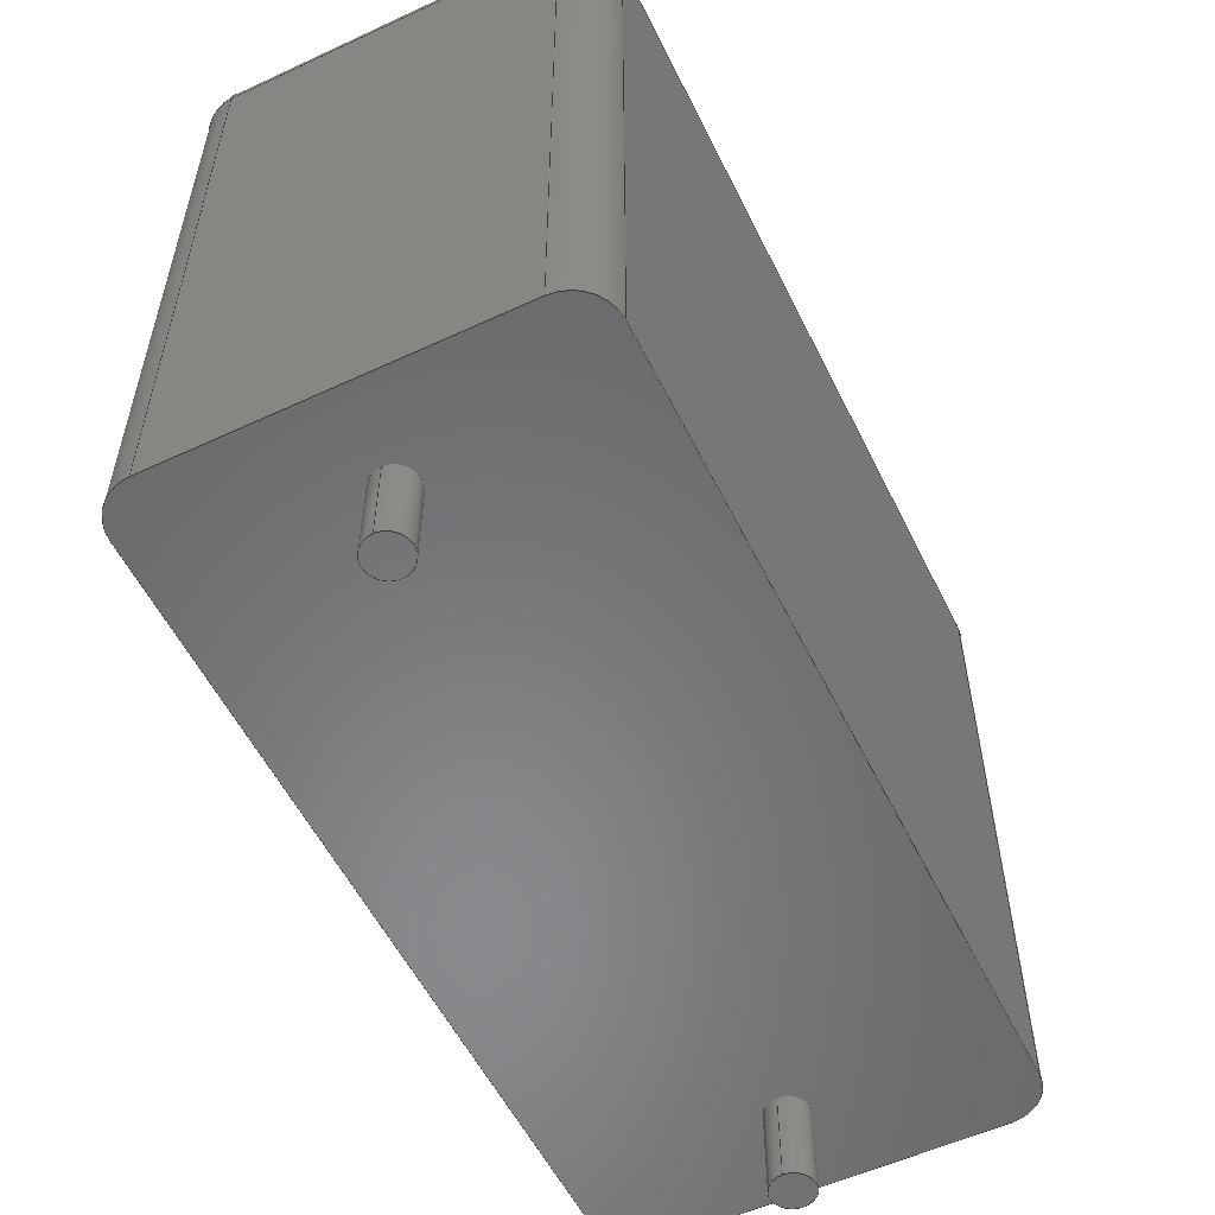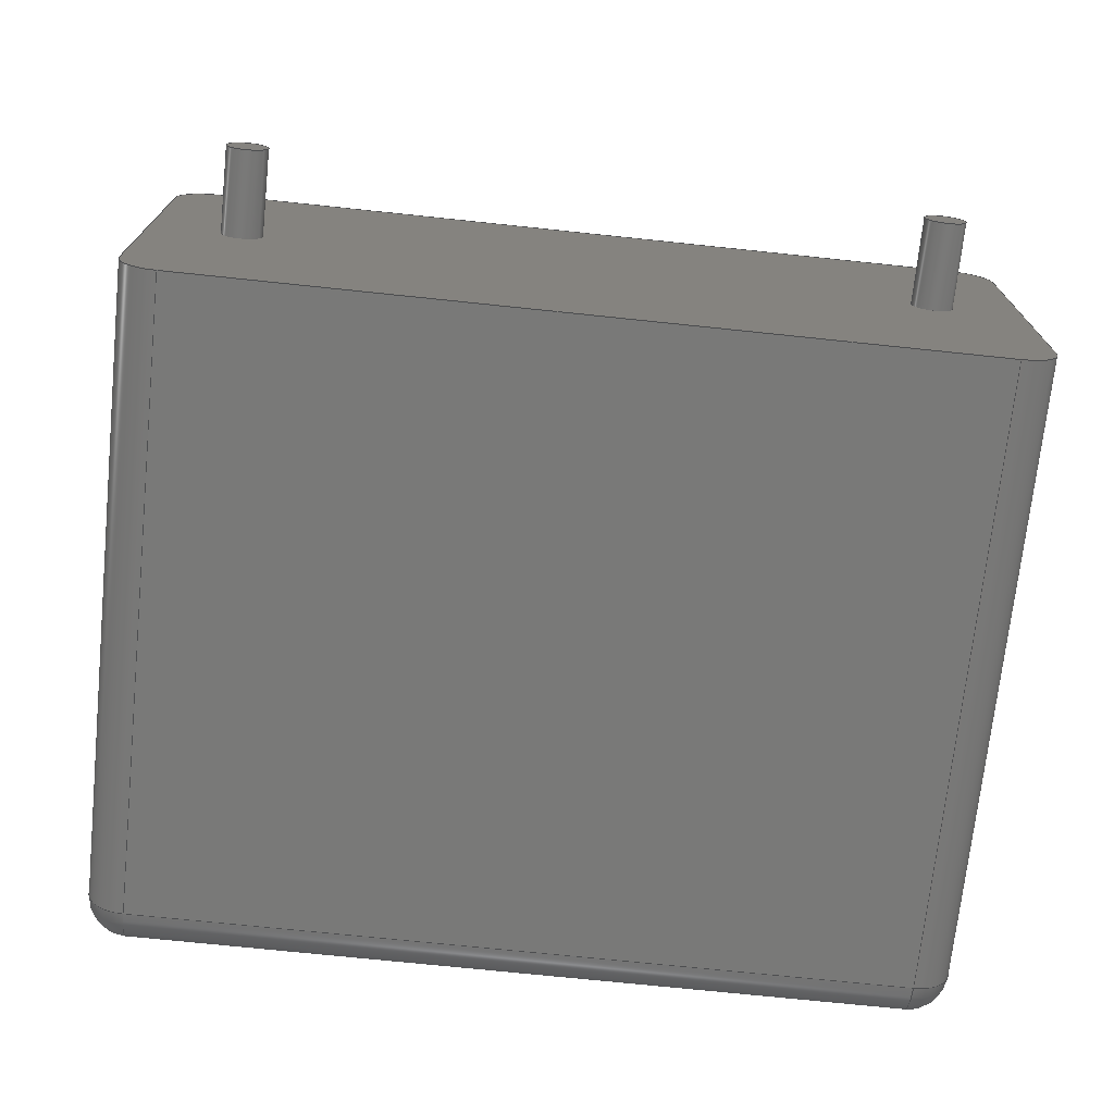
<metadata>
{"format":"step","ext":"step","renderer":"f3d","projection":"perspective","resolution":1024,"background":"white","views":[{"elev":-55.5,"azim":116.0,"up":"+Z"},{"elev":-71.8,"azim":174.0,"up":"+Y"}]}
</metadata>
<code>
ISO-10303-21;
DATA;
#1=APPLICATION_PROTOCOL_DEFINITION('committee draft','automotive_design',1997,#2);
#2=APPLICATION_CONTEXT('core data for automotive mechanical design processes');
#3=SHAPE_DEFINITION_REPRESENTATION(#4,#10);
#4=PRODUCT_DEFINITION_SHAPE('','',#5);
#5=PRODUCT_DEFINITION('design','',#6,#9);
#6=PRODUCT_DEFINITION_FORMATION('','',#7);
#7=PRODUCT('C_Rect_L190mm_W90mm_P1500mm_MKS4','C_Rect_L190mm_W90mm_P1500mm_MKS4','',(#8));
#8=MECHANICAL_CONTEXT('',#2,'mechanical');
#9=PRODUCT_DEFINITION_CONTEXT('part definition',#2,'design');
#10=ADVANCED_BREP_SHAPE_REPRESENTATION('',(#11,#15),#383);
#11=AXIS2_PLACEMENT_3D('',#12,#13,#14);
#12=CARTESIAN_POINT('',(0,0,0));
#13=DIRECTION('',(0,0,1));
#14=DIRECTION('',(1,0,-0));
#15=MANIFOLD_SOLID_BREP('',#16);
#16=CLOSED_SHELL('',(#17,#47,#73,#97,#157,#175,#184,#200,#221,#232,#245,#262,#278,#287,#306,#324,#335,#351,#360,#365,#371,#377));
#17=ADVANCED_FACE('',(#18),#44,.F.);
#18=FACE_BOUND('',#19,.F.);
#19=EDGE_LOOP('',(#20,#28,#36,#41));
#20=ORIENTED_EDGE('',*,*,#21,.F.);
#21=EDGE_CURVE('',#22,#24,#26,.T.);
#22=VERTEX_POINT('',#23);
#23=CARTESIAN_POINT('',(-2,-3.6,0));
#24=VERTEX_POINT('',#25);
#25=CARTESIAN_POINT('',(-2,-3.6,14.1));
#26=LINE('',#23,#27);
#27=VECTOR('',#13,1);
#28=ORIENTED_EDGE('',*,*,#29,.T.);
#29=EDGE_CURVE('',#22,#30,#32,.T.);
#30=VERTEX_POINT('',#31);
#31=CARTESIAN_POINT('',(-2,3.6,0));
#32=LINE('',#33,#34);
#33=CARTESIAN_POINT('',(-2,-4.5,0));
#34=VECTOR('',#35,1);
#35=DIRECTION('',(0,1,0));
#36=ORIENTED_EDGE('',*,*,#37,.T.);
#37=EDGE_CURVE('',#30,#38,#40,.T.);
#38=VERTEX_POINT('',#39);
#39=CARTESIAN_POINT('',(-2,3.6,14.1));
#40=LINE('',#31,#27);
#41=ORIENTED_EDGE('',*,*,#42,.F.);
#42=EDGE_CURVE('',#24,#38,#43,.T.);
#43=LINE('',#25,#34);
#44=PLANE('',#45);
#45=AXIS2_PLACEMENT_3D('',#33,#46,#13);
#46=DIRECTION('',(1,0,0));
#47=ADVANCED_FACE('',(#48),#70,.T.);
#48=FACE_BOUND('',#49,.T.);
#49=EDGE_LOOP('',(#20,#50,#59,#64));
#50=ORIENTED_EDGE('',*,*,#51,.T.);
#51=EDGE_CURVE('',#22,#52,#54,.T.);
#52=VERTEX_POINT('',#53);
#53=CARTESIAN_POINT('',(-1.1,-4.5,0));
#54=CIRCLE('',#55,0.9);
#55=AXIS2_PLACEMENT_3D('',#56,#57,#58);
#56=CARTESIAN_POINT('',(-1.1,-3.6,0));
#57=DIRECTION('',(-0,0,1));
#58=DIRECTION('',(0,-1,0));
#59=ORIENTED_EDGE('',*,*,#60,.T.);
#60=EDGE_CURVE('',#52,#61,#63,.T.);
#61=VERTEX_POINT('',#62);
#62=CARTESIAN_POINT('',(-1.1,-4.5,14.1));
#63=LINE('',#53,#27);
#64=ORIENTED_EDGE('',*,*,#65,.T.);
#65=EDGE_CURVE('',#61,#24,#66,.T.);
#66=CIRCLE('',#67,0.9);
#67=AXIS2_PLACEMENT_3D('',#68,#69,#58);
#68=CARTESIAN_POINT('',(-1.1,-3.6,14.1));
#69=DIRECTION('',(-0,-0,-1));
#70=CYLINDRICAL_SURFACE('',#71,0.9);
#71=AXIS2_PLACEMENT_3D('',#56,#13,#72);
#72=DIRECTION('',(-1,0,0));
#73=ADVANCED_FACE('',(#74),#95,.T.);
#74=FACE_BOUND('',#75,.F.);
#75=EDGE_LOOP('',(#76,#84,#85,#92));
#76=ORIENTED_EDGE('',*,*,#77,.T.);
#77=EDGE_CURVE('',#78,#24,#80,.T.);
#78=VERTEX_POINT('',#79);
#79=CARTESIAN_POINT('',(-1.1,-3.6,15));
#80=CIRCLE('',#81,0.9);
#81=AXIS2_PLACEMENT_3D('',#68,#82,#83);
#82=DIRECTION('',(6.123e-17,-1,0));
#83=DIRECTION('',(-1,-6.123e-17,0));
#84=ORIENTED_EDGE('',*,*,#42,.T.);
#85=ORIENTED_EDGE('',*,*,#86,.F.);
#86=EDGE_CURVE('',#87,#38,#89,.T.);
#87=VERTEX_POINT('',#88);
#88=CARTESIAN_POINT('',(-1.1,3.6,15));
#89=CIRCLE('',#90,0.9);
#90=AXIS2_PLACEMENT_3D('',#91,#58,#13);
#91=CARTESIAN_POINT('',(-1.1,3.6,14.1));
#92=ORIENTED_EDGE('',*,*,#93,.F.);
#93=EDGE_CURVE('',#78,#87,#94,.T.);
#94=LINE('',#79,#34);
#95=CYLINDRICAL_SURFACE('',#96,0.9);
#96=AXIS2_PLACEMENT_3D('',#68,#35,#13);
#97=ADVANCED_FACE('',(#98,#138,#146),#155,.F.);
#98=FACE_BOUND('',#99,.F.);
#99=EDGE_LOOP('',(#100,#50,#101,#107,#114,#120,#127,#133));
#100=ORIENTED_EDGE('',*,*,#29,.F.);
#101=ORIENTED_EDGE('',*,*,#102,.T.);
#102=EDGE_CURVE('',#52,#103,#105,.T.);
#103=VERTEX_POINT('',#104);
#104=CARTESIAN_POINT('',(16.1,-4.5,0));
#105=LINE('',#33,#106);
#106=VECTOR('',#46,1);
#107=ORIENTED_EDGE('',*,*,#108,.F.);
#108=EDGE_CURVE('',#109,#103,#111,.T.);
#109=VERTEX_POINT('',#110);
#110=CARTESIAN_POINT('',(17,-3.6,0));
#111=CIRCLE('',#112,0.9);
#112=AXIS2_PLACEMENT_3D('',#113,#69,#58);
#113=CARTESIAN_POINT('',(16.1,-3.6,0));
#114=ORIENTED_EDGE('',*,*,#115,.T.);
#115=EDGE_CURVE('',#109,#116,#118,.T.);
#116=VERTEX_POINT('',#117);
#117=CARTESIAN_POINT('',(17,3.6,0));
#118=LINE('',#119,#34);
#119=CARTESIAN_POINT('',(17,-4.5,0));
#120=ORIENTED_EDGE('',*,*,#121,.T.);
#121=EDGE_CURVE('',#116,#122,#124,.T.);
#122=VERTEX_POINT('',#123);
#123=CARTESIAN_POINT('',(16.1,4.5,0));
#124=CIRCLE('',#125,0.9);
#125=AXIS2_PLACEMENT_3D('',#126,#57,#58);
#126=CARTESIAN_POINT('',(16.1,3.6,0));
#127=ORIENTED_EDGE('',*,*,#128,.F.);
#128=EDGE_CURVE('',#129,#122,#131,.T.);
#129=VERTEX_POINT('',#130);
#130=CARTESIAN_POINT('',(-1.1,4.5,0));
#131=LINE('',#132,#106);
#132=CARTESIAN_POINT('',(-2,4.5,0));
#133=ORIENTED_EDGE('',*,*,#134,.F.);
#134=EDGE_CURVE('',#30,#129,#135,.T.);
#135=CIRCLE('',#136,0.9);
#136=AXIS2_PLACEMENT_3D('',#137,#69,#58);
#137=CARTESIAN_POINT('',(-1.1,3.6,0));
#138=FACE_BOUND('',#139,.F.);
#139=EDGE_LOOP('',(#140));
#140=ORIENTED_EDGE('',*,*,#141,.F.);
#141=EDGE_CURVE('',#142,#142,#144,.T.);
#142=VERTEX_POINT('',#143);
#143=CARTESIAN_POINT('',(0.45,0,0));
#144=CIRCLE('',#145,0.45);
#145=AXIS2_PLACEMENT_3D('',#12,#13,#46);
#146=FACE_BOUND('',#147,.F.);
#147=EDGE_LOOP('',(#148));
#148=ORIENTED_EDGE('',*,*,#149,.F.);
#149=EDGE_CURVE('',#150,#150,#152,.T.);
#150=VERTEX_POINT('',#151);
#151=CARTESIAN_POINT('',(15.45,0,0));
#152=CIRCLE('',#153,0.45);
#153=AXIS2_PLACEMENT_3D('',#154,#13,#46);
#154=CARTESIAN_POINT('',(15,0,0));
#155=PLANE('',#156);
#156=AXIS2_PLACEMENT_3D('',#33,#13,#46);
#157=ADVANCED_FACE('',(#158),#173,.T.);
#158=FACE_BOUND('',#159,.F.);
#159=EDGE_LOOP('',(#160,#161,#162,#167));
#160=ORIENTED_EDGE('',*,*,#37,.F.);
#161=ORIENTED_EDGE('',*,*,#134,.T.);
#162=ORIENTED_EDGE('',*,*,#163,.T.);
#163=EDGE_CURVE('',#129,#164,#166,.T.);
#164=VERTEX_POINT('',#165);
#165=CARTESIAN_POINT('',(-1.1,4.5,14.1));
#166=LINE('',#130,#27);
#167=ORIENTED_EDGE('',*,*,#168,.F.);
#168=EDGE_CURVE('',#38,#164,#169,.T.);
#169=CIRCLE('',#170,0.9);
#170=AXIS2_PLACEMENT_3D('',#91,#171,#172);
#171=DIRECTION('',(0,0,-1));
#172=DIRECTION('',(-1,4.934e-16,0));
#173=CYLINDRICAL_SURFACE('',#174,0.9);
#174=AXIS2_PLACEMENT_3D('',#137,#13,#72);
#175=ADVANCED_FACE('',(#176),#183,.T.);
#176=FACE_BOUND('',#177,.T.);
#177=EDGE_LOOP('',(#178,#76,#182));
#178=ORIENTED_EDGE('',*,*,#179,.F.);
#179=EDGE_CURVE('',#78,#61,#180,.T.);
#180=CIRCLE('',#181,0.9);
#181=AXIS2_PLACEMENT_3D('',#68,#14,#13);
#182=ORIENTED_EDGE('',*,*,#65,.F.);
#183=SPHERICAL_SURFACE('',#67,0.9);
#184=ADVANCED_FACE('',(#185),#198,.F.);
#185=FACE_BOUND('',#186,.F.);
#186=EDGE_LOOP('',(#59,#187,#194,#197));
#187=ORIENTED_EDGE('',*,*,#188,.F.);
#188=EDGE_CURVE('',#189,#61,#191,.T.);
#189=VERTEX_POINT('',#190);
#190=CARTESIAN_POINT('',(16.1,-4.5,14.1));
#191=LINE('',#190,#192);
#192=VECTOR('',#193,1);
#193=DIRECTION('',(-1,-0,-0));
#194=ORIENTED_EDGE('',*,*,#195,.F.);
#195=EDGE_CURVE('',#103,#189,#196,.T.);
#196=LINE('',#104,#27);
#197=ORIENTED_EDGE('',*,*,#102,.F.);
#198=PLANE('',#199);
#199=AXIS2_PLACEMENT_3D('',#33,#35,#13);
#200=ADVANCED_FACE('',(#201),#218,.T.);
#201=FACE_BOUND('',#202,.T.);
#202=EDGE_LOOP('',(#203,#208,#215,#92));
#203=ORIENTED_EDGE('',*,*,#204,.F.);
#204=EDGE_CURVE('',#205,#78,#207,.T.);
#205=VERTEX_POINT('',#206);
#206=CARTESIAN_POINT('',(16.1,-3.6,15));
#207=LINE('',#206,#192);
#208=ORIENTED_EDGE('',*,*,#209,.F.);
#209=EDGE_CURVE('',#210,#205,#212,.T.);
#210=VERTEX_POINT('',#211);
#211=CARTESIAN_POINT('',(16.1,3.6,15));
#212=LINE('',#211,#213);
#213=VECTOR('',#214,1);
#214=DIRECTION('',(-0,-1,-0));
#215=ORIENTED_EDGE('',*,*,#216,.F.);
#216=EDGE_CURVE('',#87,#210,#217,.T.);
#217=LINE('',#88,#106);
#218=PLANE('',#219);
#219=AXIS2_PLACEMENT_3D('',#220,#13,#46);
#220=CARTESIAN_POINT('',(-2,-4.5,15));
#221=ADVANCED_FACE('',(#222),#230,.T.);
#222=FACE_BOUND('',#223,.T.);
#223=EDGE_LOOP('',(#85,#224,#167));
#224=ORIENTED_EDGE('',*,*,#225,.T.);
#225=EDGE_CURVE('',#87,#164,#226,.T.);
#226=CIRCLE('',#227,0.9);
#227=AXIS2_PLACEMENT_3D('',#91,#228,#229);
#228=DIRECTION('',(-1,4.322e-16,0));
#229=DIRECTION('',(4.322e-16,1,0));
#230=SPHERICAL_SURFACE('',#231,0.9);
#231=AXIS2_PLACEMENT_3D('',#91,#69,#172);
#232=ADVANCED_FACE('',(#233),#243,.T.);
#233=FACE_BOUND('',#234,.T.);
#234=EDGE_LOOP('',(#162,#235,#240,#127));
#235=ORIENTED_EDGE('',*,*,#236,.T.);
#236=EDGE_CURVE('',#164,#237,#239,.T.);
#237=VERTEX_POINT('',#238);
#238=CARTESIAN_POINT('',(16.1,4.5,14.1));
#239=LINE('',#165,#106);
#240=ORIENTED_EDGE('',*,*,#241,.F.);
#241=EDGE_CURVE('',#122,#237,#242,.T.);
#242=LINE('',#123,#27);
#243=PLANE('',#244);
#244=AXIS2_PLACEMENT_3D('',#132,#35,#13);
#245=ADVANCED_FACE('',(#246),#260,.T.);
#246=FACE_BOUND('',#247,.F.);
#247=EDGE_LOOP('',(#248,#253,#254,#255));
#248=ORIENTED_EDGE('',*,*,#249,.F.);
#249=EDGE_CURVE('',#109,#250,#252,.T.);
#250=VERTEX_POINT('',#251);
#251=CARTESIAN_POINT('',(17,-3.6,14.1));
#252=LINE('',#110,#27);
#253=ORIENTED_EDGE('',*,*,#108,.T.);
#254=ORIENTED_EDGE('',*,*,#195,.T.);
#255=ORIENTED_EDGE('',*,*,#256,.F.);
#256=EDGE_CURVE('',#250,#189,#257,.T.);
#257=CIRCLE('',#258,0.9);
#258=AXIS2_PLACEMENT_3D('',#259,#171,#46);
#259=CARTESIAN_POINT('',(16.1,-3.6,14.1));
#260=CYLINDRICAL_SURFACE('',#261,0.9);
#261=AXIS2_PLACEMENT_3D('',#113,#13,#46);
#262=ADVANCED_FACE('',(#263),#276,.T.);
#263=FACE_BOUND('',#264,.T.);
#264=EDGE_LOOP('',(#265,#120,#270,#271));
#265=ORIENTED_EDGE('',*,*,#266,.F.);
#266=EDGE_CURVE('',#116,#267,#269,.T.);
#267=VERTEX_POINT('',#268);
#268=CARTESIAN_POINT('',(17,3.6,14.1));
#269=LINE('',#117,#27);
#270=ORIENTED_EDGE('',*,*,#241,.T.);
#271=ORIENTED_EDGE('',*,*,#272,.T.);
#272=EDGE_CURVE('',#237,#267,#273,.T.);
#273=CIRCLE('',#274,0.9);
#274=AXIS2_PLACEMENT_3D('',#275,#171,#35);
#275=CARTESIAN_POINT('',(16.1,3.6,14.1));
#276=CYLINDRICAL_SURFACE('',#277,0.9);
#277=AXIS2_PLACEMENT_3D('',#126,#13,#46);
#278=ADVANCED_FACE('',(#279),#285,.T.);
#279=FACE_BOUND('',#280,.T.);
#280=EDGE_LOOP('',(#248,#114,#281,#282));
#281=ORIENTED_EDGE('',*,*,#266,.T.);
#282=ORIENTED_EDGE('',*,*,#283,.T.);
#283=EDGE_CURVE('',#267,#250,#284,.T.);
#284=LINE('',#268,#213);
#285=PLANE('',#286);
#286=AXIS2_PLACEMENT_3D('',#119,#46,#13);
#287=ADVANCED_FACE('',(#288),#303,.T.);
#288=FACE_BOUND('',#289,.T.);
#289=EDGE_LOOP('',(#140,#290,#297,#302));
#290=ORIENTED_EDGE('',*,*,#291,.T.);
#291=EDGE_CURVE('',#142,#292,#294,.T.);
#292=VERTEX_POINT('',#293);
#293=CARTESIAN_POINT('',(0.45,0,-1.9));
#294=LINE('',#295,#296);
#295=CARTESIAN_POINT('',(0.45,0,0.1));
#296=VECTOR('',#69,1);
#297=ORIENTED_EDGE('',*,*,#298,.T.);
#298=EDGE_CURVE('',#292,#292,#299,.T.);
#299=CIRCLE('',#300,0.45);
#300=AXIS2_PLACEMENT_3D('',#301,#13,#46);
#301=CARTESIAN_POINT('',(0,0,-1.9));
#302=ORIENTED_EDGE('',*,*,#291,.F.);
#303=CYLINDRICAL_SURFACE('',#304,0.45);
#304=AXIS2_PLACEMENT_3D('',#305,#13,#46);
#305=CARTESIAN_POINT('',(0,0,0.1));
#306=ADVANCED_FACE('',(#307),#321,.T.);
#307=FACE_BOUND('',#308,.T.);
#308=EDGE_LOOP('',(#148,#309,#315,#320));
#309=ORIENTED_EDGE('',*,*,#310,.T.);
#310=EDGE_CURVE('',#150,#311,#313,.T.);
#311=VERTEX_POINT('',#312);
#312=CARTESIAN_POINT('',(15.45,0,-1.9));
#313=LINE('',#314,#296);
#314=CARTESIAN_POINT('',(15.45,0,0.1));
#315=ORIENTED_EDGE('',*,*,#316,.T.);
#316=EDGE_CURVE('',#311,#311,#317,.T.);
#317=CIRCLE('',#318,0.45);
#318=AXIS2_PLACEMENT_3D('',#319,#13,#46);
#319=CARTESIAN_POINT('',(15,0,-1.9));
#320=ORIENTED_EDGE('',*,*,#310,.F.);
#321=CYLINDRICAL_SURFACE('',#322,0.45);
#322=AXIS2_PLACEMENT_3D('',#323,#13,#46);
#323=CARTESIAN_POINT('',(15,0,0.1));
#324=ADVANCED_FACE('',(#325),#333,.T.);
#325=FACE_BOUND('',#326,.F.);
#326=EDGE_LOOP('',(#327,#332,#178,#203));
#327=ORIENTED_EDGE('',*,*,#328,.T.);
#328=EDGE_CURVE('',#205,#189,#329,.T.);
#329=CIRCLE('',#330,0.9);
#330=AXIS2_PLACEMENT_3D('',#259,#331,#82);
#331=DIRECTION('',(1,6.123e-17,0));
#332=ORIENTED_EDGE('',*,*,#188,.T.);
#333=CYLINDRICAL_SURFACE('',#334,0.9);
#334=AXIS2_PLACEMENT_3D('',#259,#193,#13);
#335=ADVANCED_FACE('',(#336),#349,.T.);
#336=FACE_BOUND('',#337,.F.);
#337=EDGE_LOOP('',(#338,#282,#344,#208));
#338=ORIENTED_EDGE('',*,*,#339,.T.);
#339=EDGE_CURVE('',#210,#267,#340,.T.);
#340=CIRCLE('',#341,0.9);
#341=AXIS2_PLACEMENT_3D('',#275,#342,#343);
#342=DIRECTION('',(-2.06e-15,1,0));
#343=DIRECTION('',(1,2.06e-15,0));
#344=ORIENTED_EDGE('',*,*,#345,.F.);
#345=EDGE_CURVE('',#205,#250,#346,.T.);
#346=CIRCLE('',#347,0.9);
#347=AXIS2_PLACEMENT_3D('',#259,#348,#46);
#348=DIRECTION('',(-0,1,0));
#349=CYLINDRICAL_SURFACE('',#350,0.9);
#350=AXIS2_PLACEMENT_3D('',#275,#214,#13);
#351=ADVANCED_FACE('',(#352),#358,.T.);
#352=FACE_BOUND('',#353,.F.);
#353=EDGE_LOOP('',(#224,#235,#354,#215));
#354=ORIENTED_EDGE('',*,*,#355,.F.);
#355=EDGE_CURVE('',#210,#237,#356,.T.);
#356=CIRCLE('',#357,0.9);
#357=AXIS2_PLACEMENT_3D('',#275,#72,#13);
#358=CYLINDRICAL_SURFACE('',#359,0.9);
#359=AXIS2_PLACEMENT_3D('',#91,#46,#13);
#360=ADVANCED_FACE('',(#361),#363,.T.);
#361=FACE_BOUND('',#362,.T.);
#362=EDGE_LOOP('',(#344,#327,#255));
#363=SPHERICAL_SURFACE('',#364,0.9);
#364=AXIS2_PLACEMENT_3D('',#259,#69,#46);
#365=ADVANCED_FACE('',(#366),#369,.T.);
#366=FACE_BOUND('',#367,.T.);
#367=EDGE_LOOP('',(#354,#338,#368));
#368=ORIENTED_EDGE('',*,*,#272,.F.);
#369=SPHERICAL_SURFACE('',#370,0.9);
#370=AXIS2_PLACEMENT_3D('',#275,#69,#35);
#371=ADVANCED_FACE('',(#372),#374,.F.);
#372=FACE_BOUND('',#373,.F.);
#373=EDGE_LOOP('',(#297));
#374=PLANE('',#375);
#375=AXIS2_PLACEMENT_3D('',#376,#13,#46);
#376=CARTESIAN_POINT('',(-8.882e-16,5.371e-18,-1.9));
#377=ADVANCED_FACE('',(#378),#380,.F.);
#378=FACE_BOUND('',#379,.F.);
#379=EDGE_LOOP('',(#315));
#380=PLANE('',#381);
#381=AXIS2_PLACEMENT_3D('',#382,#13,#46);
#382=CARTESIAN_POINT('',(15,5.371e-18,-1.9));
#383=( GEOMETRIC_REPRESENTATION_CONTEXT(3)GLOBAL_UNCERTAINTY_ASSIGNED_CONTEXT((#387)) GLOBAL_UNIT_ASSIGNED_CONTEXT((#384,#385,#386)) REPRESENTATION_CONTEXT('Context #1','3D Context with UNIT and UNCERTAINTY') );
#384=( LENGTH_UNIT() NAMED_UNIT(*) SI_UNIT(.MILLI.,.METRE.) );
#385=( NAMED_UNIT(*) PLANE_ANGLE_UNIT() SI_UNIT($,.RADIAN.) );
#386=( NAMED_UNIT(*) SI_UNIT($,.STERADIAN.) SOLID_ANGLE_UNIT() );
#387=UNCERTAINTY_MEASURE_WITH_UNIT(LENGTH_MEASURE(1e-07),#384,'distance_accuracy_value','confusion accuracy');
#388=PRODUCT_TYPE('part',$,(#7));
#389=MECHANICAL_DESIGN_GEOMETRIC_PRESENTATION_REPRESENTATION('',(#390,#398,#399,#400,#401,#402,#403,#404,#405,#406,#407,#408,#409,#410,#418,#419,#420,#421,#422,#423,#424,#425),#383);
#390=STYLED_ITEM('color',(#391),#17);
#391=PRESENTATION_STYLE_ASSIGNMENT((#392));
#392=SURFACE_STYLE_USAGE(.BOTH.,#393);
#393=SURFACE_SIDE_STYLE('',(#394));
#394=SURFACE_STYLE_FILL_AREA(#395);
#395=FILL_AREA_STYLE('',(#396));
#396=FILL_AREA_STYLE_COLOUR('',#397);
#397=COLOUR_RGB('',0.7,0.1,0.05);
#398=STYLED_ITEM('color',(#391),#47);
#399=STYLED_ITEM('color',(#391),#73);
#400=STYLED_ITEM('color',(#391),#97);
#401=STYLED_ITEM('color',(#391),#157);
#402=STYLED_ITEM('color',(#391),#175);
#403=STYLED_ITEM('color',(#391),#184);
#404=STYLED_ITEM('color',(#391),#200);
#405=STYLED_ITEM('color',(#391),#221);
#406=STYLED_ITEM('color',(#391),#232);
#407=STYLED_ITEM('color',(#391),#245);
#408=STYLED_ITEM('color',(#391),#262);
#409=STYLED_ITEM('color',(#391),#278);
#410=STYLED_ITEM('color',(#411),#287);
#411=PRESENTATION_STYLE_ASSIGNMENT((#412));
#412=SURFACE_STYLE_USAGE(.BOTH.,#413);
#413=SURFACE_SIDE_STYLE('',(#414));
#414=SURFACE_STYLE_FILL_AREA(#415);
#415=FILL_AREA_STYLE('',(#416));
#416=FILL_AREA_STYLE_COLOUR('',#417);
#417=COLOUR_RGB('',0.824,0.82,0.781);
#418=STYLED_ITEM('color',(#411),#306);
#419=STYLED_ITEM('color',(#391),#324);
#420=STYLED_ITEM('color',(#391),#335);
#421=STYLED_ITEM('color',(#391),#351);
#422=STYLED_ITEM('color',(#391),#360);
#423=STYLED_ITEM('color',(#391),#365);
#424=STYLED_ITEM('color',(#411),#371);
#425=STYLED_ITEM('color',(#411),#377);
ENDSEC;
END-ISO-10303-21;








</code>
